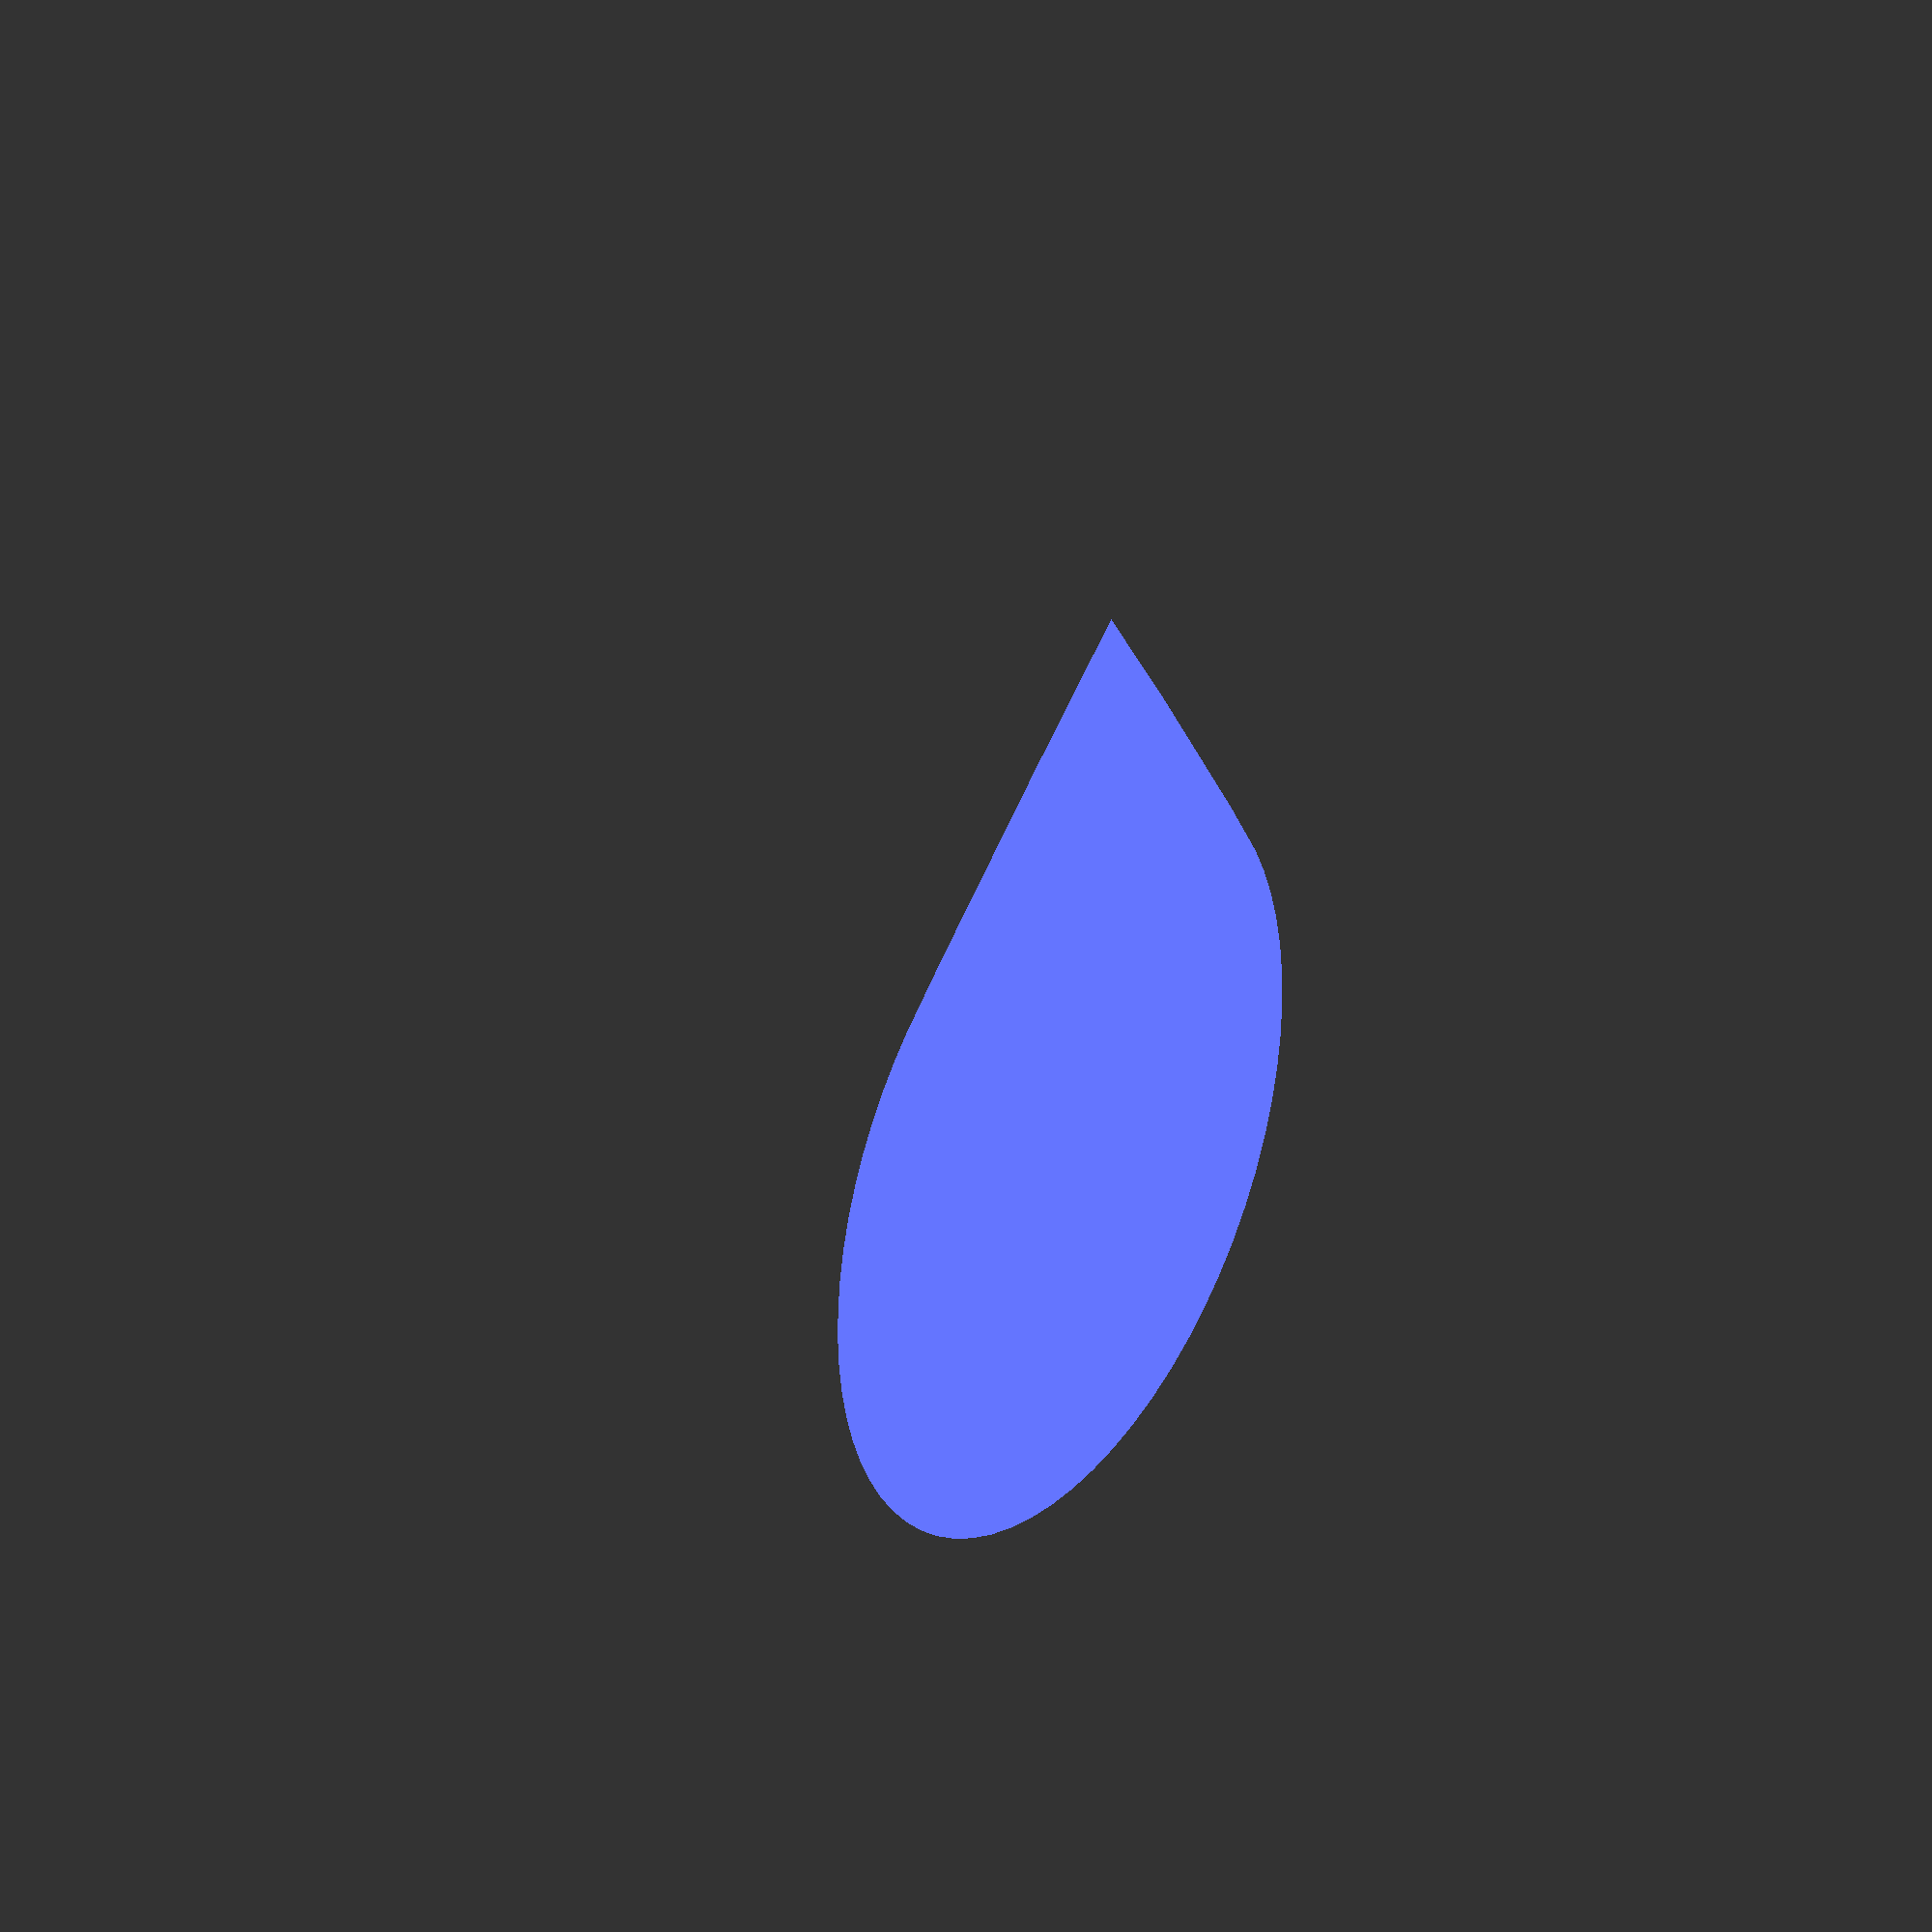
<openscad>
// SPDX-License-Identifier: CC-BY-SA-4.0
//
//plate to cover holes which have to be cut to allow water jackets to fit
//
//Copyright (C) 2018 Peter Bennett <thelargeostrich@gmail.com>
//
//This design is licensed under a Creative Commons Attribution-ShareAlike
//4.0 International license.
//
//You are free to:
//  Share — copy and redistribute the material in any medium or format
//  Adapt — remix, transform, and build upon the material
//          for any purpose, even commercially.
//
//Under the following terms:
//
//  Attribution — You must give appropriate credit, provide a link to
//                the license, and indicate if changes were made. You
//                may do so in any reasonable manner, but not in any
//                way that suggests the licensor endorses you or your use.
//  ShareAlike  — If you remix, transform, or build upon the material,
//                you must distribute your contributions under the same
//                license as the original.
//  No additional restrictions — You may not apply legal terms or
//                technological measures that legally restrict others
//                from doing anything the license permits.

$fn=72;
module cover(){
    difference(){
        hull(){
            translate([0,0,-10])
                scale([5,7,2])
                    sphere(r=10,center=true);
            translate([0,20,-10])
                scale([0.01,8,2])
                    sphere(r=10,center=true);
        };
        translate([0,0,-20])
            cube([600,600,50],center=true);
    };
}
cover();
</openscad>
<views>
elev=41.8 azim=351.6 roll=225.9 proj=p view=edges
</views>
